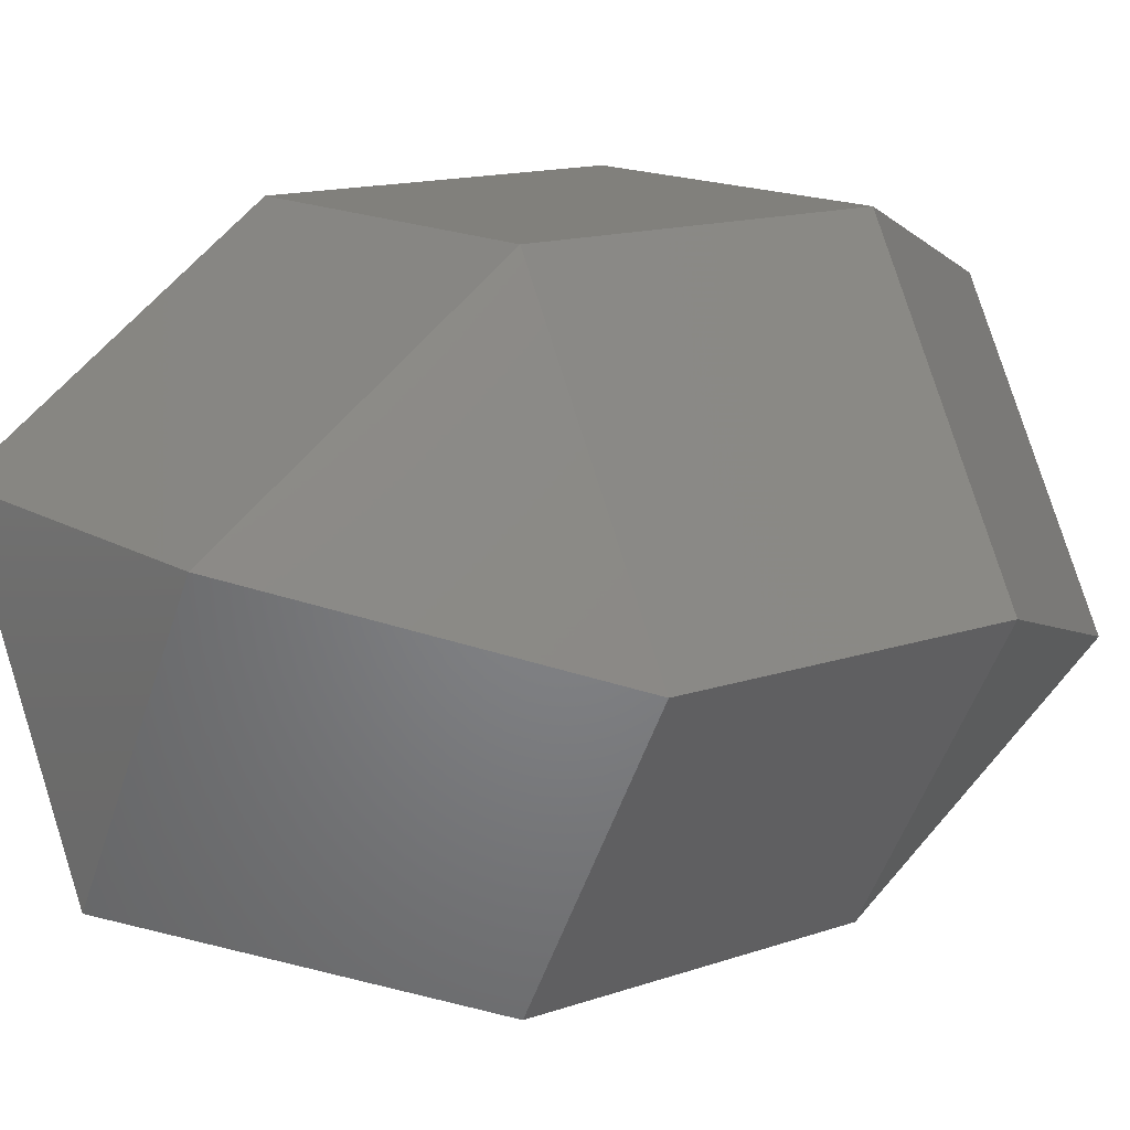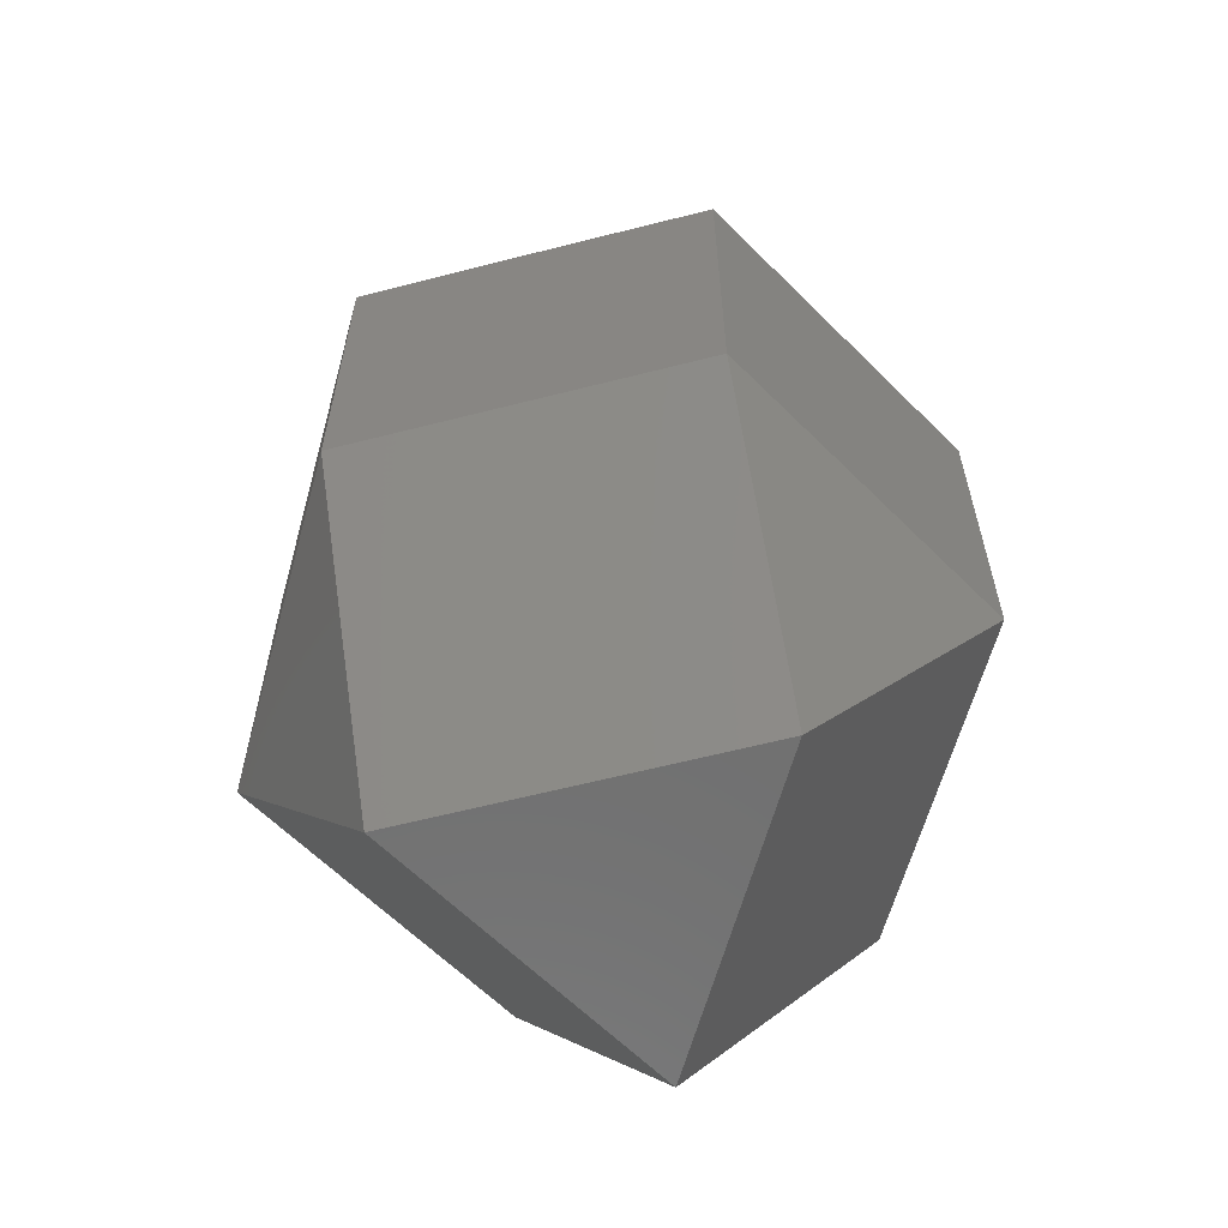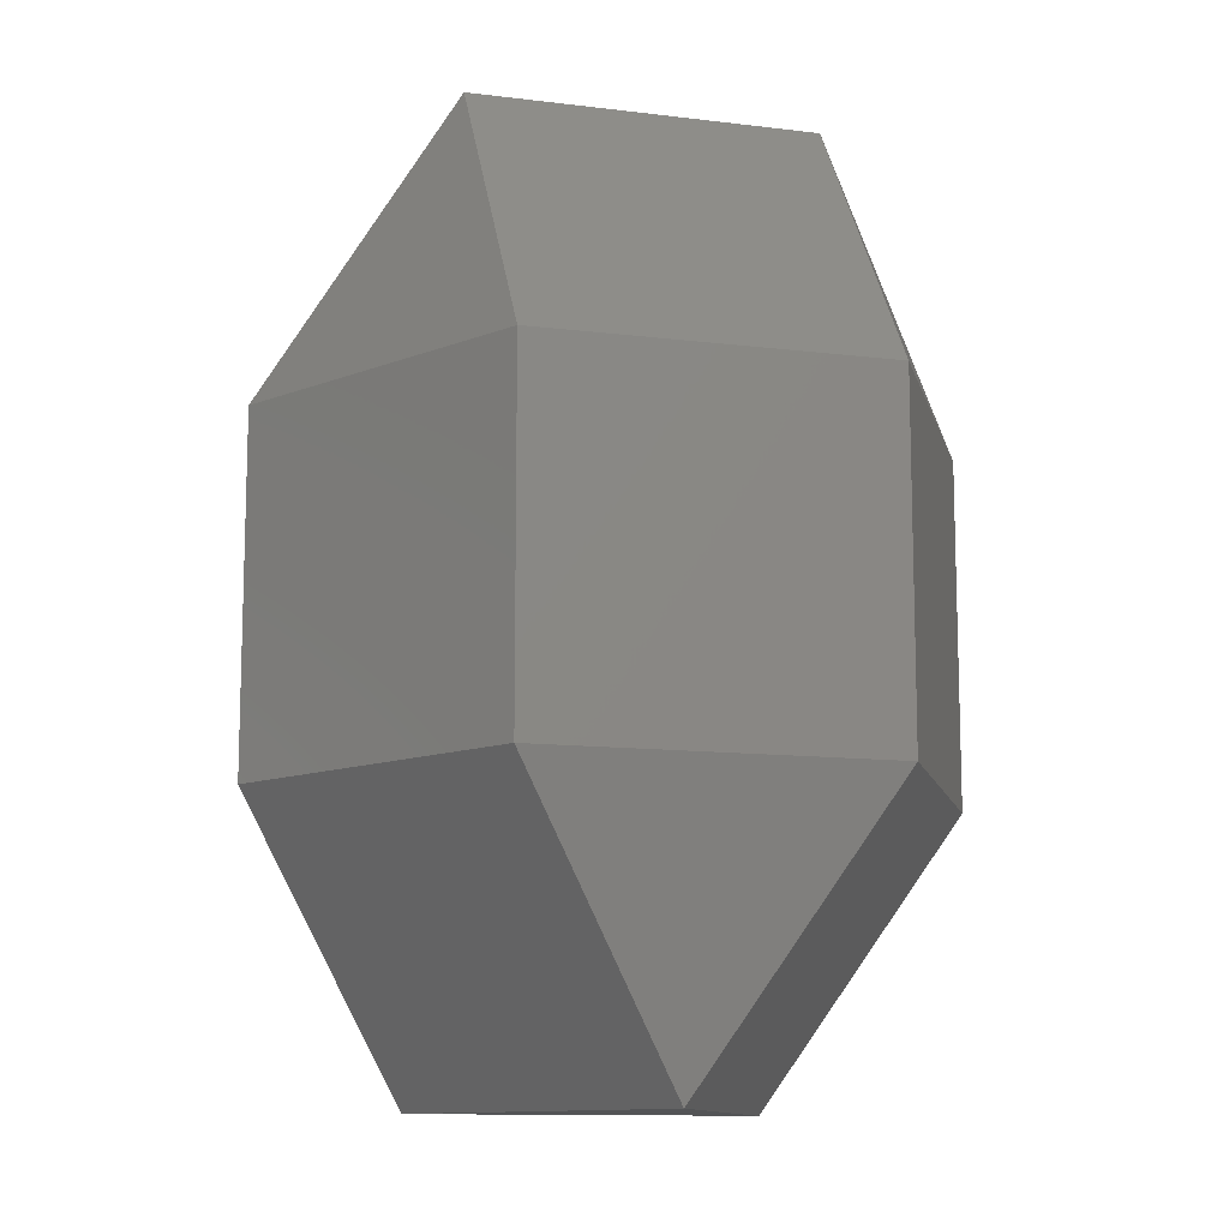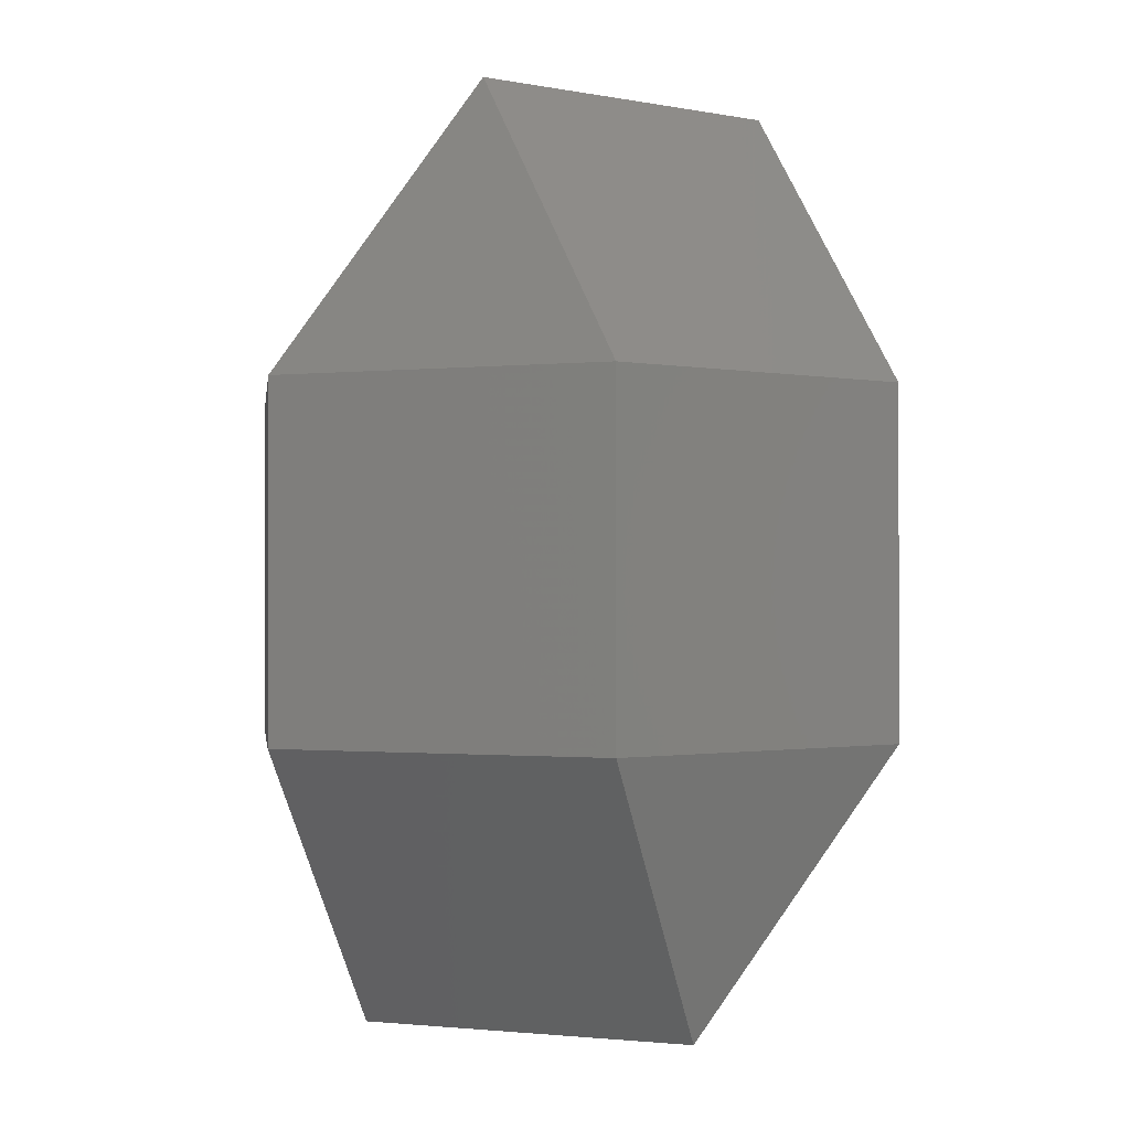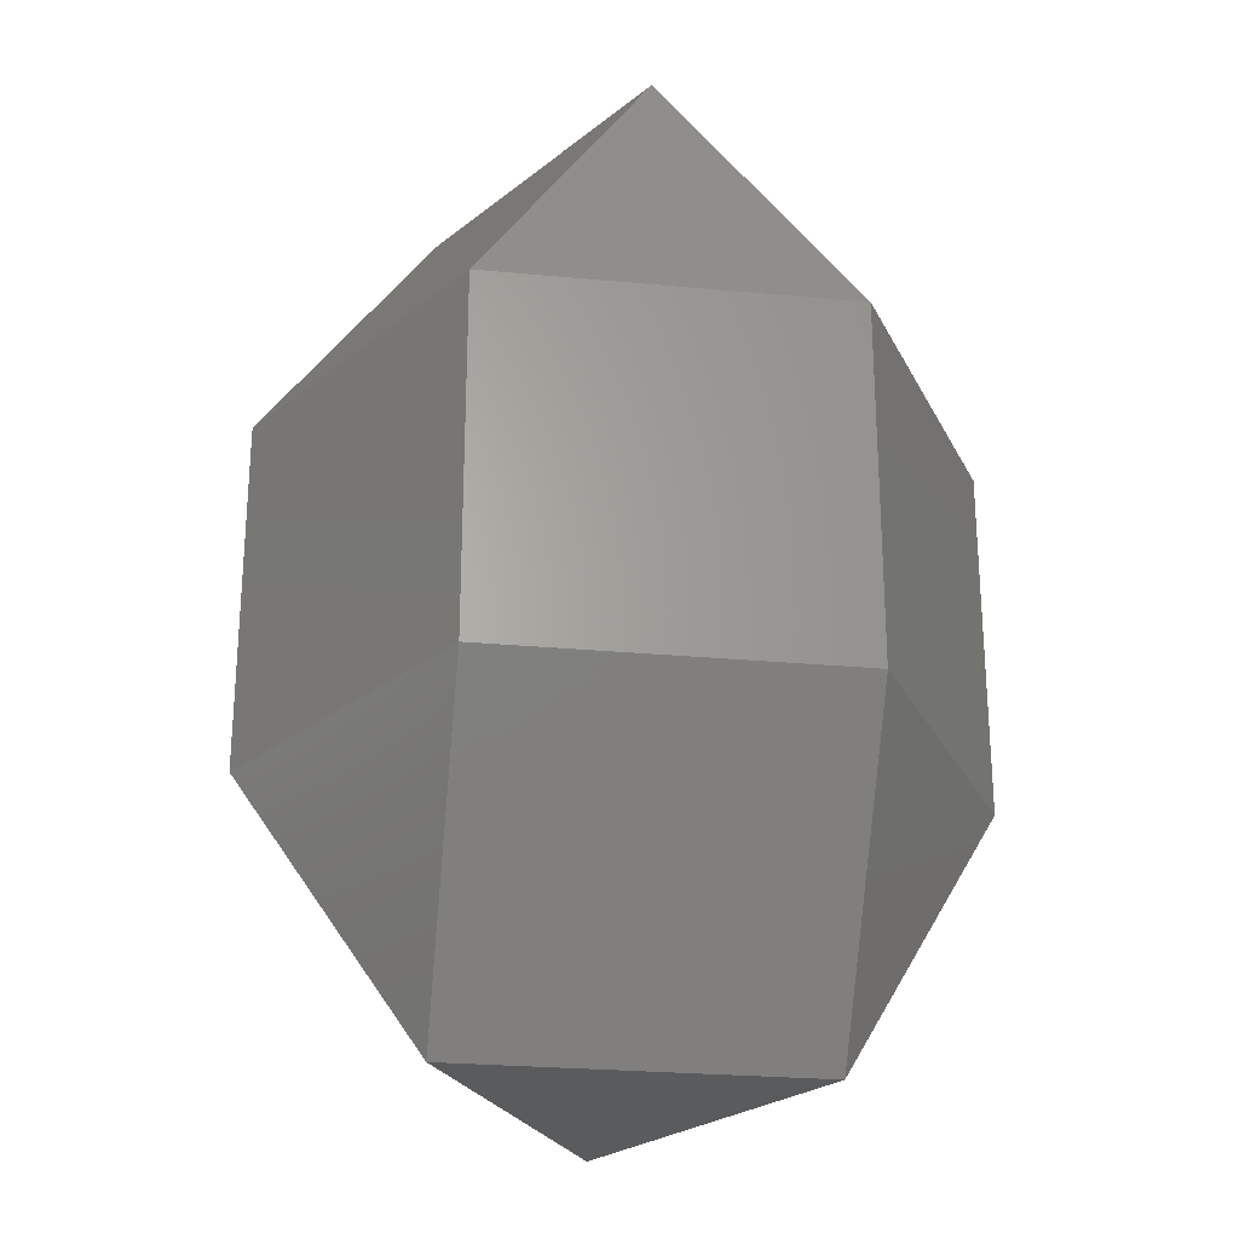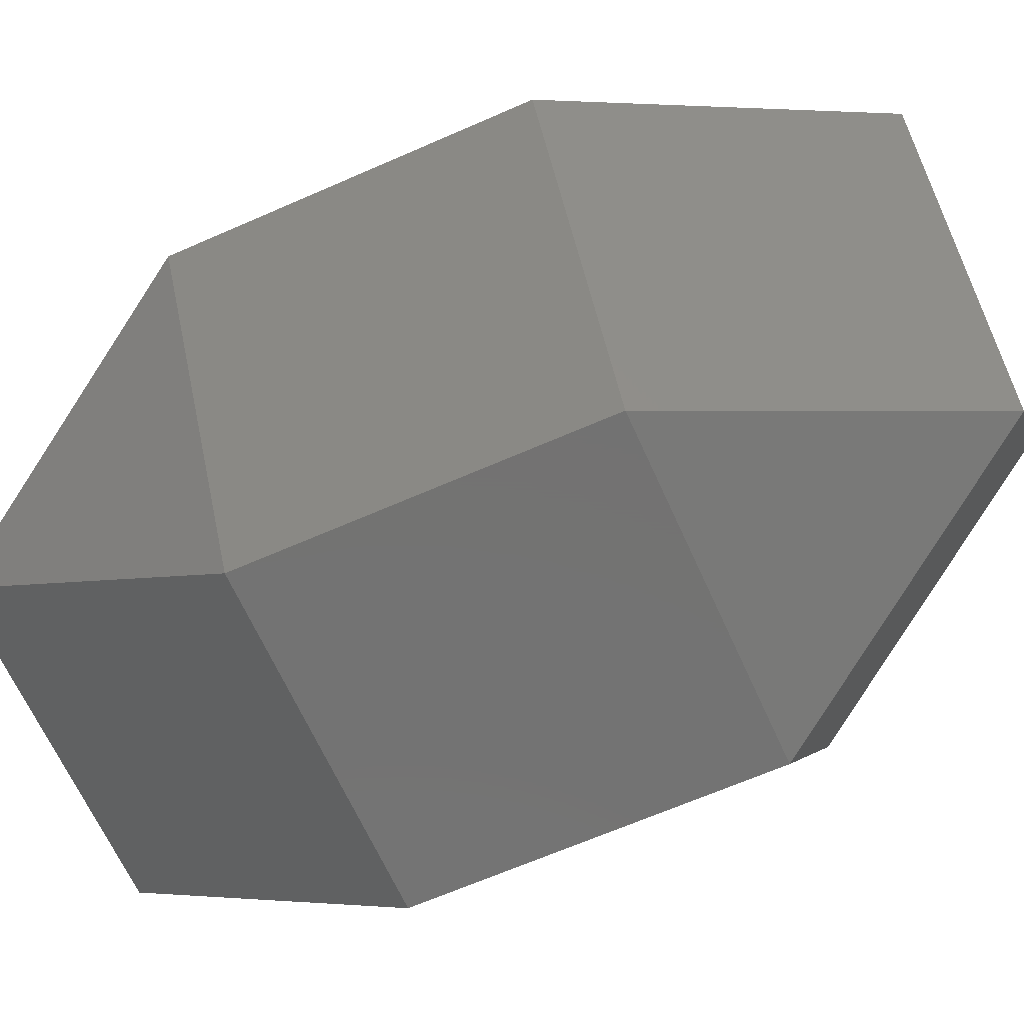
<metadata>
{"format":"stl","ext":"stl","renderer":"f3d","projection":"perspective","resolution":1024,"background":"white","views":[{"elev":14.2,"azim":-127.4,"up":"+Z"},{"elev":-61.8,"azim":74.6,"up":"+Y"},{"elev":-11.6,"azim":103.3,"up":"+Y"},{"elev":-0.8,"azim":-157.4,"up":"+Y"},{"elev":-25.5,"azim":-68.6,"up":"+Y"},{"elev":-64.7,"azim":114.0,"up":"+Z"}]}
</metadata>
<code>
# stl→obj: 18 verts, 32 faces
v -34.78 91.58 20.08
v 34.78 91.58 20.08
v 0 91.58 -40.16
v 34.78 34.78 60.24
v -34.78 34.78 60.24
v 69.56 34.78 0
v 34.78 34.78 -60.24
v -34.78 34.78 -60.24
v -69.56 34.78 0
v 34.78 -91.58 -20.08
v -0 -91.58 40.16
v -34.78 -91.58 -20.08
v 69.56 -34.78 0
v 34.78 -34.78 60.24
v -34.78 -34.78 60.24
v -69.56 -34.78 0
v -34.78 -34.78 -60.24
v 34.78 -34.78 -60.24
f 1 2 3
f 1 4 2
f 4 1 5
f 2 4 6
f 6 3 2
f 3 6 7
f 3 7 8
f 9 3 8
f 3 9 1
f 1 9 5
f 10 11 12
f 11 13 14
f 13 11 10
f 11 14 15
f 11 16 12
f 16 11 15
f 12 16 17
f 12 18 10
f 18 12 17
f 10 18 13
f 17 9 8
f 9 17 16
f 16 5 9
f 5 16 15
f 5 14 4
f 14 5 15
f 14 6 4
f 6 14 13
f 13 7 6
f 7 13 18
f 17 7 18
f 7 17 8

</code>
